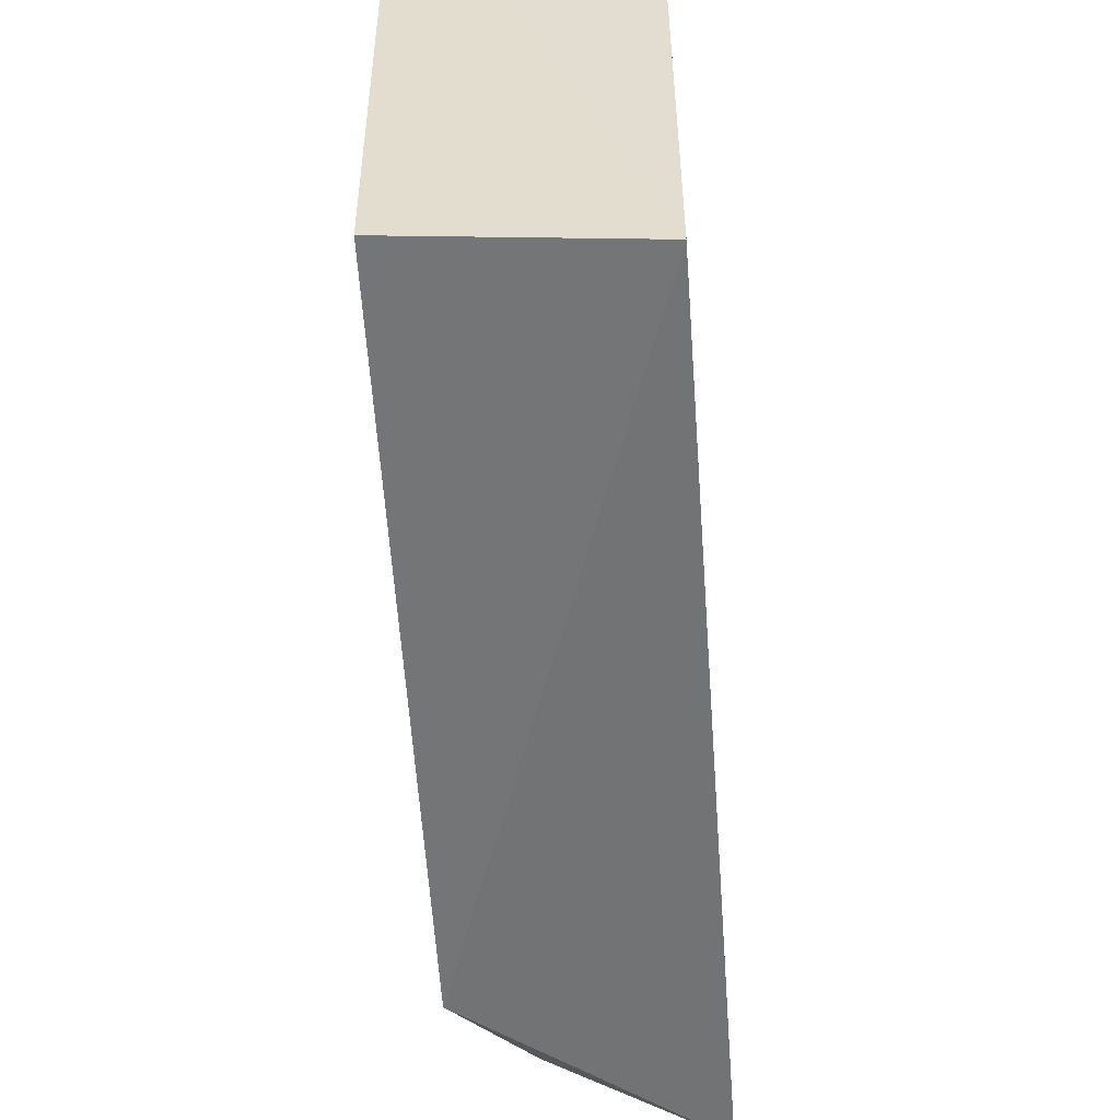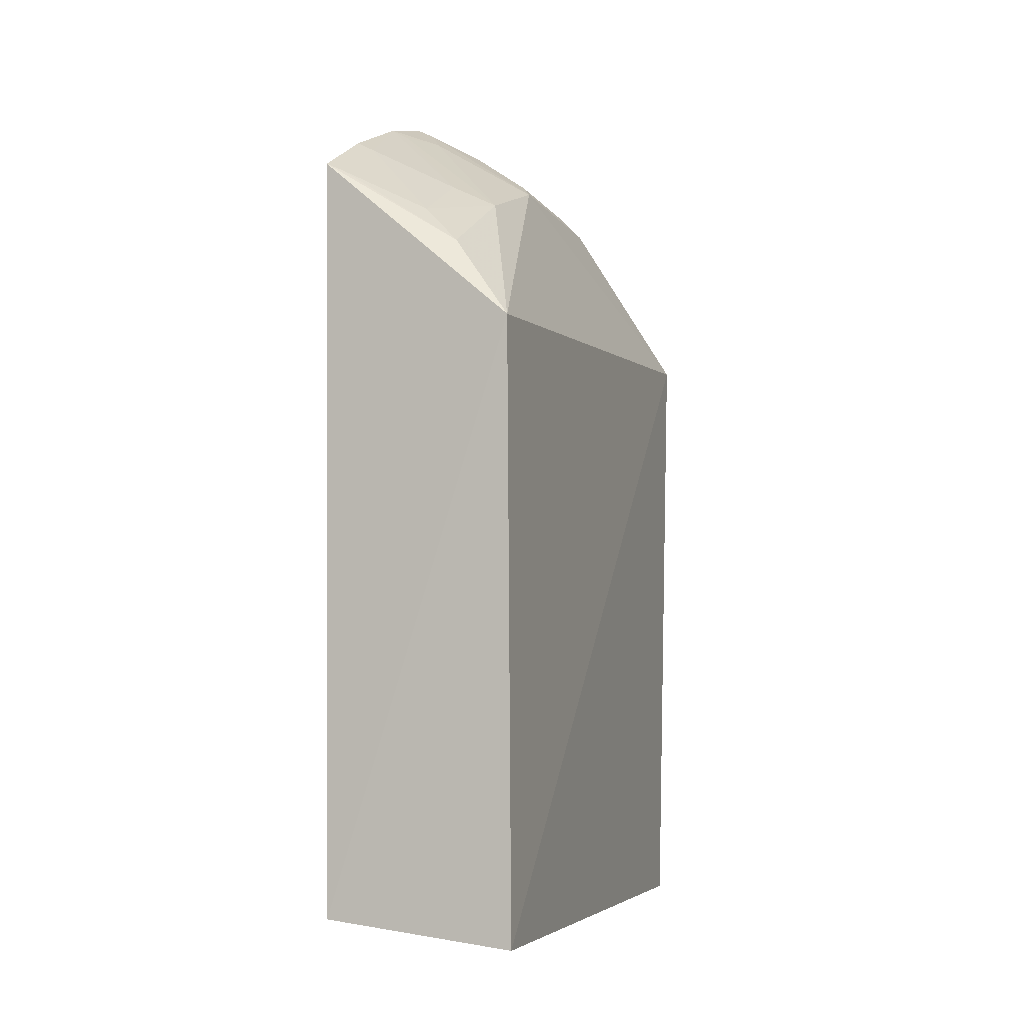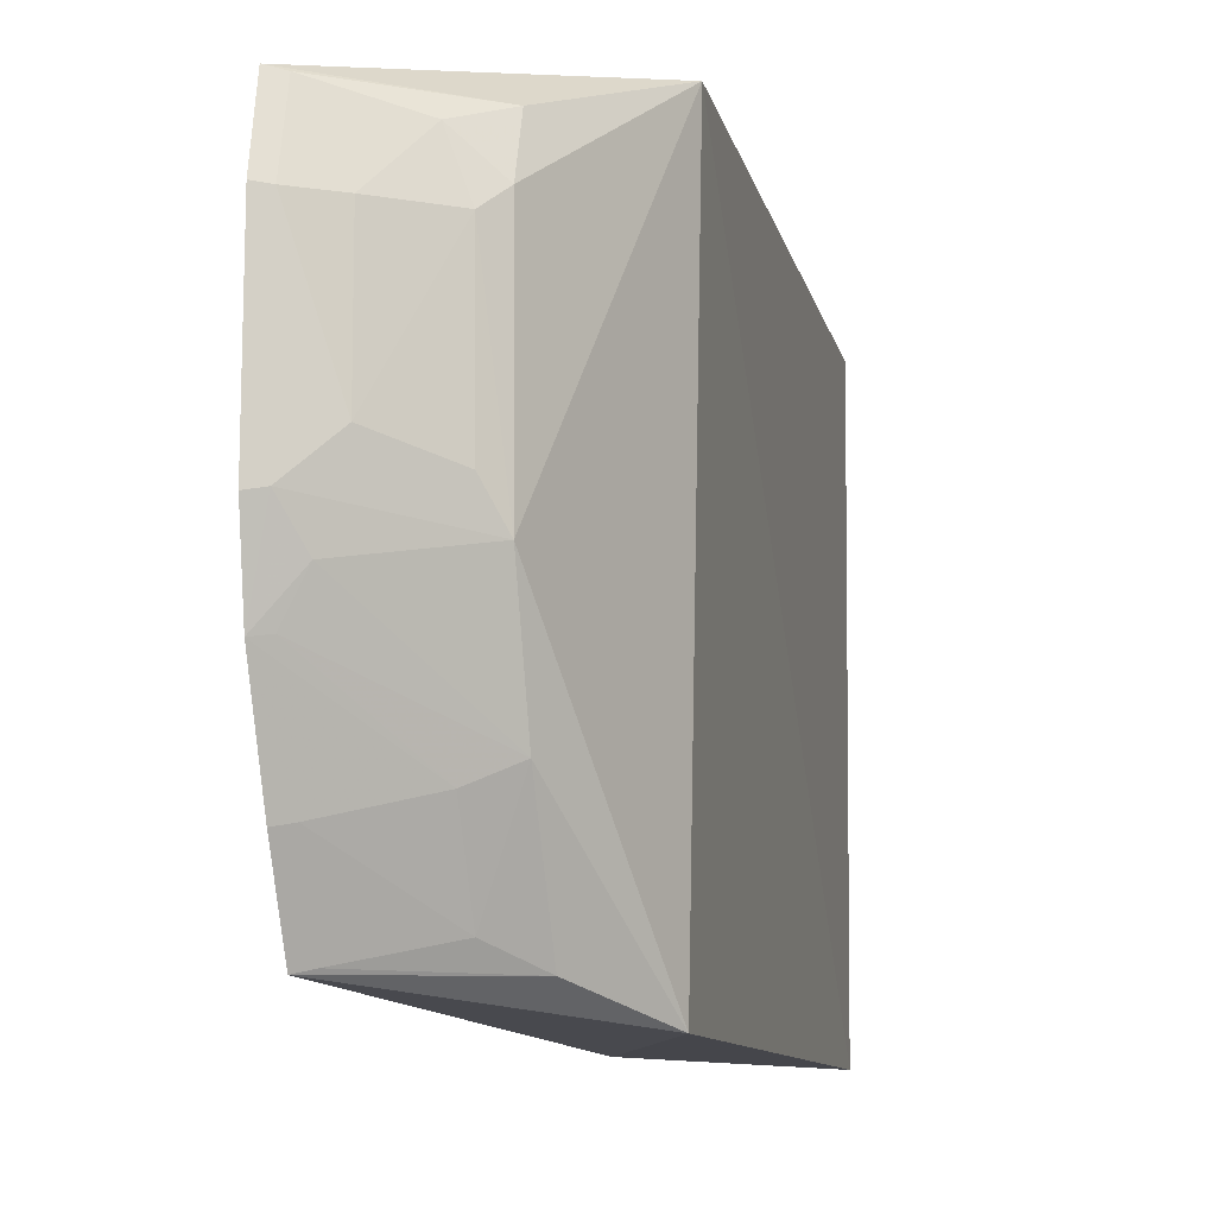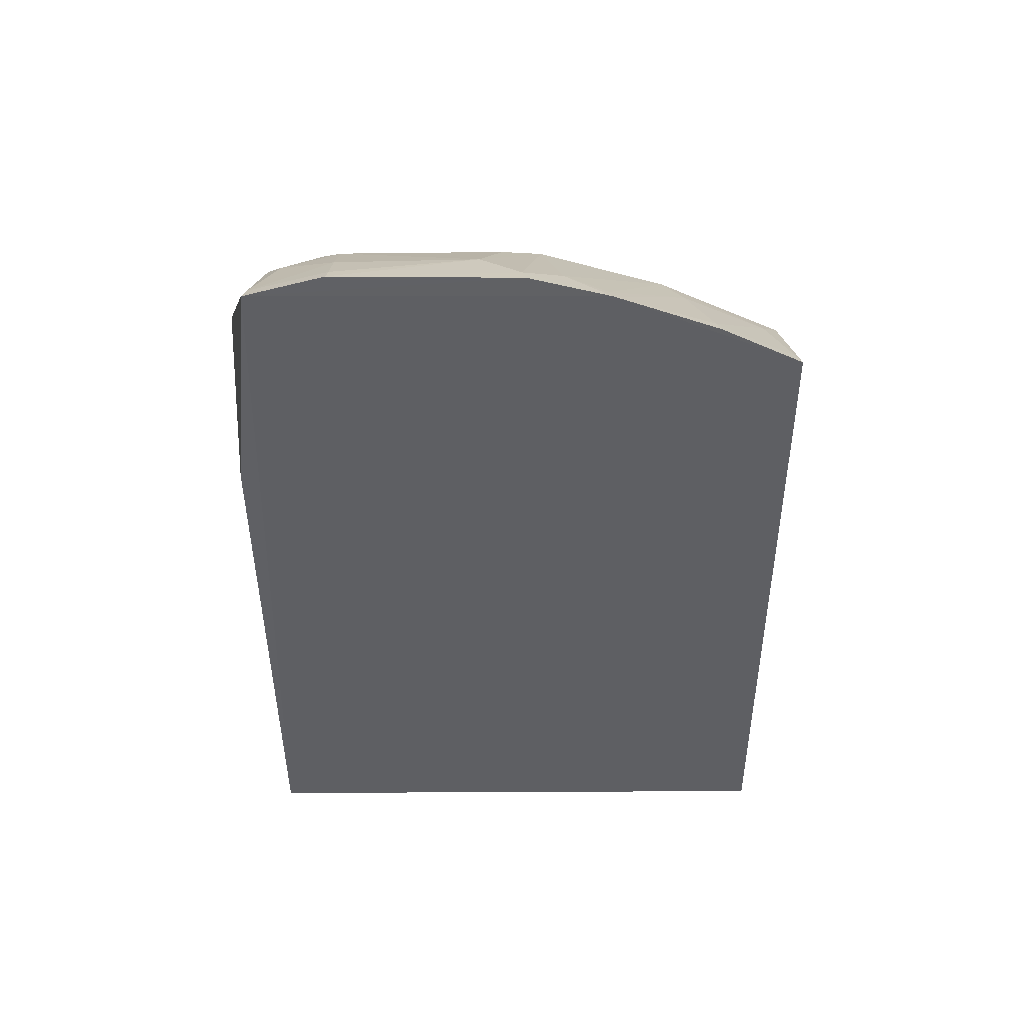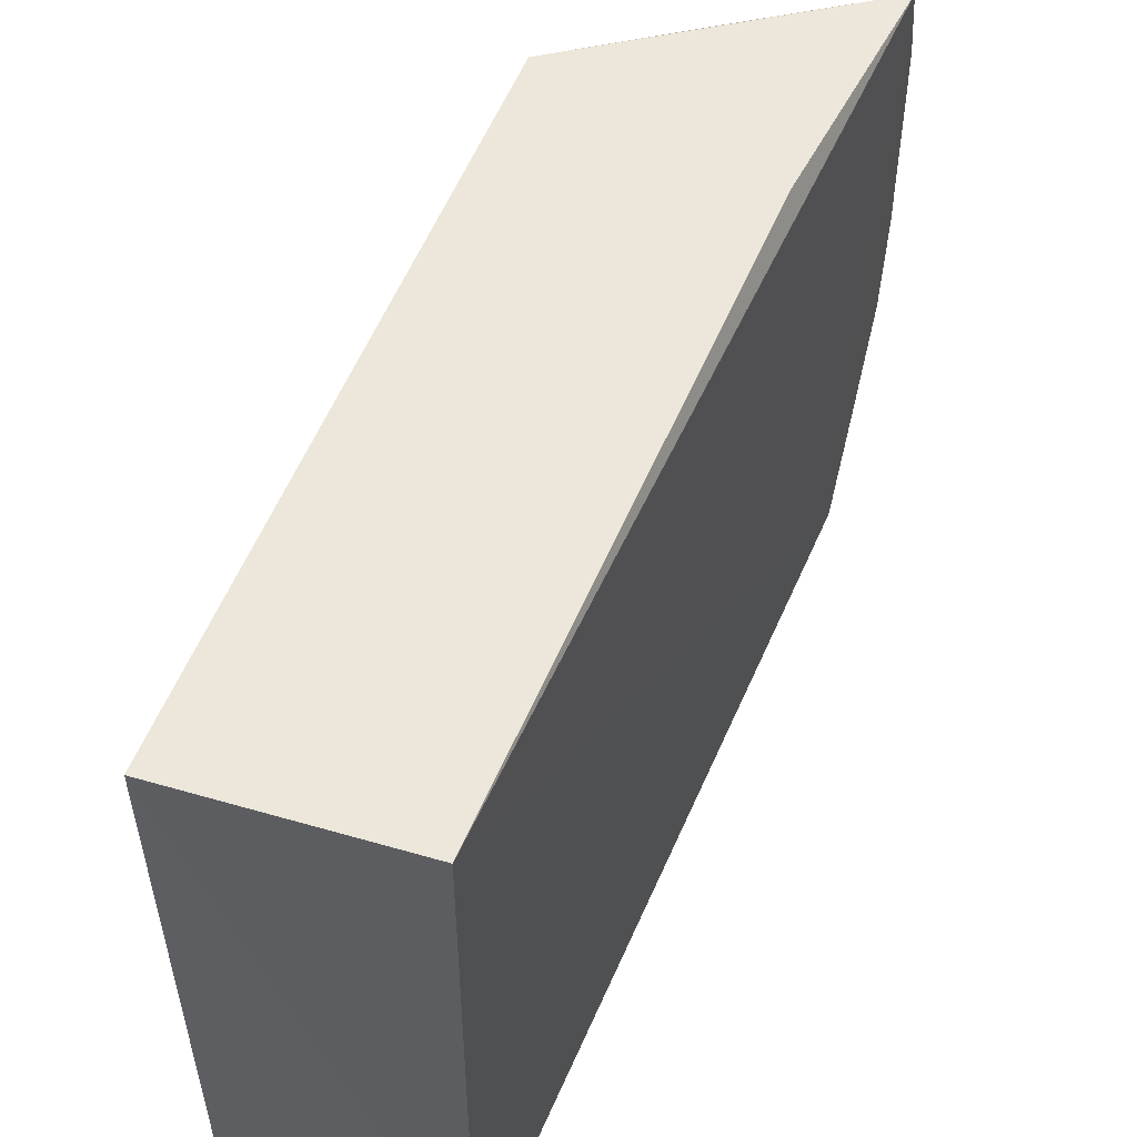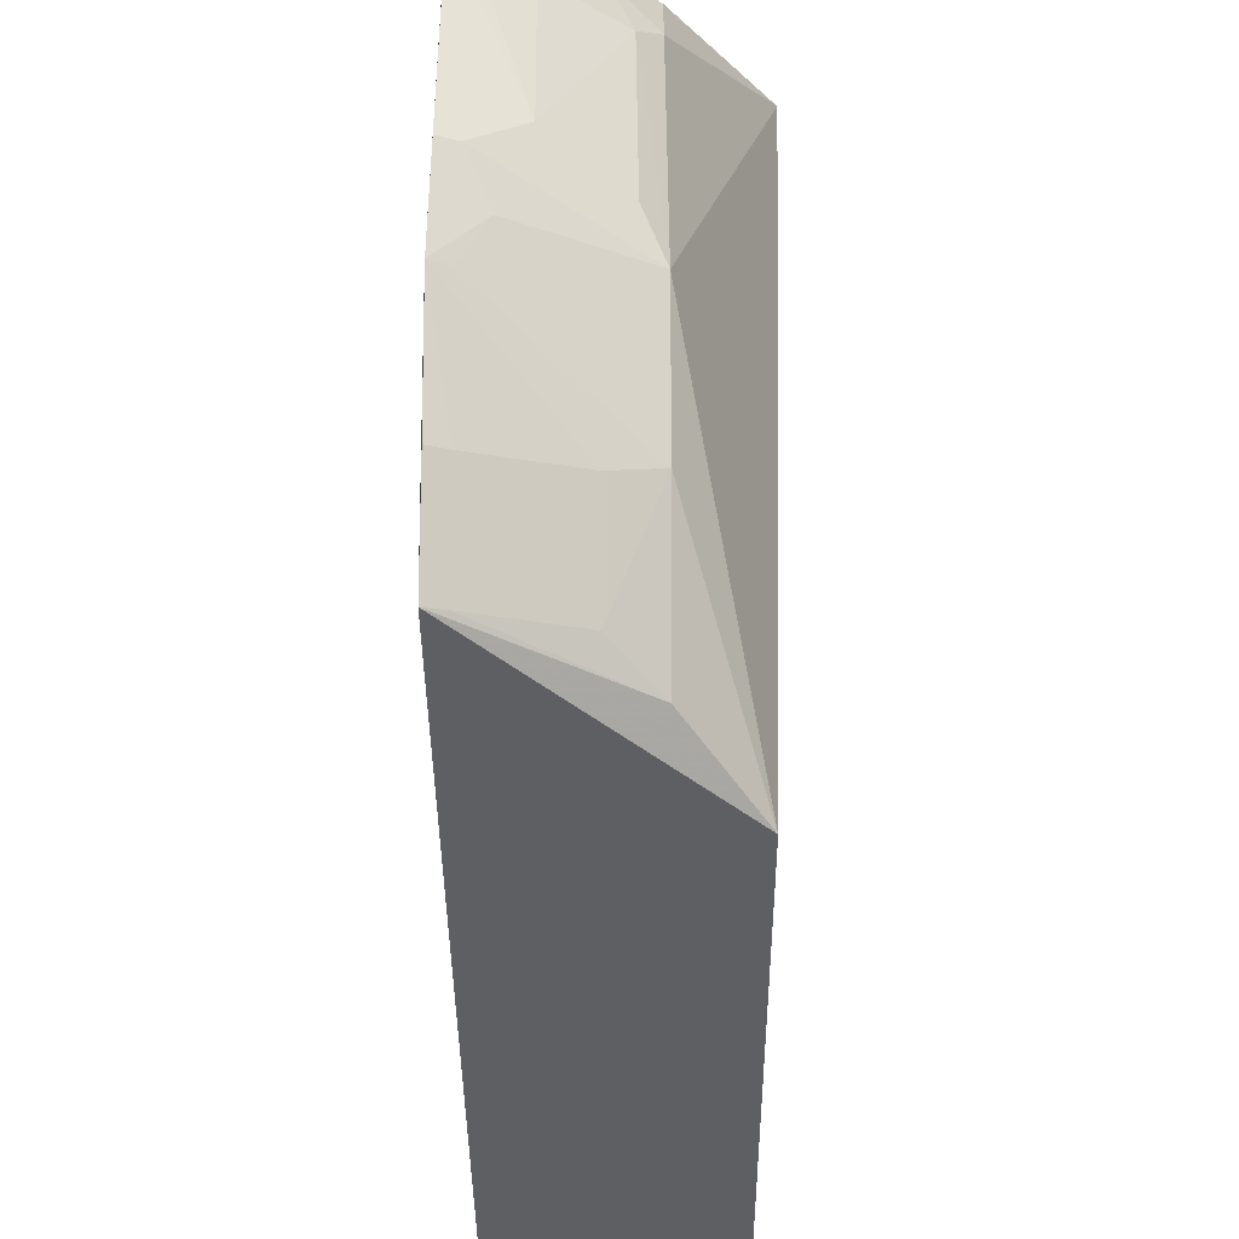
<metadata>
{"format":"obj","ext":"obj","renderer":"f3d","projection":"perspective","resolution":1024,"background":"white","views":[{"elev":-55.6,"azim":3.3,"up":"+Z"},{"elev":-4.6,"azim":-162.4,"up":"+Y"},{"elev":-11.2,"azim":-166.4,"up":"+Z"},{"elev":48.4,"azim":89.7,"up":"+Y"},{"elev":52.7,"azim":22.1,"up":"+Z"},{"elev":-40.3,"azim":179.9,"up":"+Z"}]}
</metadata>
<code>
v -0.2348 -0.2326 0.1465
v -0.2348 -0.2326 -0.2626
v -0.2265 0.314 -0.2547
v -0.2289 0.3916 0.06897
v -0.3852 0.2117 0.1651
v -0.2275 0.3756 0.1261
v -0.3773 -0.2505 0.1572
v -0.372 0.1908 -0.2742
v -0.2266 0.3753 -0.1216
v -0.2348 0.1917 0.1465
v -0.3259 0.3252 0.08131
v -0.374 -0.247 -0.271
v -0.3271 0.2967 -0.1638
v -0.2974 0.3395 0.108
v -0.3138 0.3395 -0.04771
v -0.2388 0.3391 -0.1937
v -0.3268 0.2509 -0.2523
v -0.2688 0.3693 0.06712
v -0.326 0.3108 0.1221
v -0.2282 0.3904 -0.06359
v -0.3271 0.3261 -0.07556
v -0.2982 0.3097 -0.1776
v -0.2271 0.3449 -0.1962
v -0.2983 0.2793 -0.2374
v -0.2395 0.3699 0.1237
v -0.3127 0.3394 0.06647
v -0.2696 0.3709 -0.03228
v -0.2535 0.3697 -0.0894
v -0.2385 0.3087 -0.2517
v -0.2399 0.3861 0.06778
v -0.2379 0.369 -0.1195
v -0.24 0.3848 -0.06109
f 1 2 3
f 6 1 3
f 7 2 1
f 7 1 5
f 8 3 2
f 9 6 3
f 10 6 5
f 10 5 1
f 10 1 6
f 12 7 5
f 12 5 8
f 12 8 2
f 12 2 7
f 17 3 8
f 17 8 13
f 19 14 11
f 19 11 5
f 19 5 6
f 20 4 6
f 20 6 9
f 21 13 8
f 21 8 5
f 21 5 11
f 22 9 16
f 23 16 9
f 23 9 3
f 24 22 16
f 24 17 13
f 24 13 22
f 25 18 14
f 25 19 6
f 25 14 19
f 26 11 14
f 26 14 18
f 26 21 11
f 26 15 21
f 27 26 18
f 27 15 26
f 27 21 15
f 28 13 21
f 29 23 3
f 29 16 23
f 29 24 16
f 29 3 17
f 29 17 24
f 30 18 25
f 30 27 18
f 30 4 27
f 30 25 6
f 30 6 4
f 31 28 9
f 31 13 28
f 31 22 13
f 31 9 22
f 32 20 9
f 32 9 28
f 32 27 4
f 32 4 20
f 32 28 21
f 32 21 27

</code>
